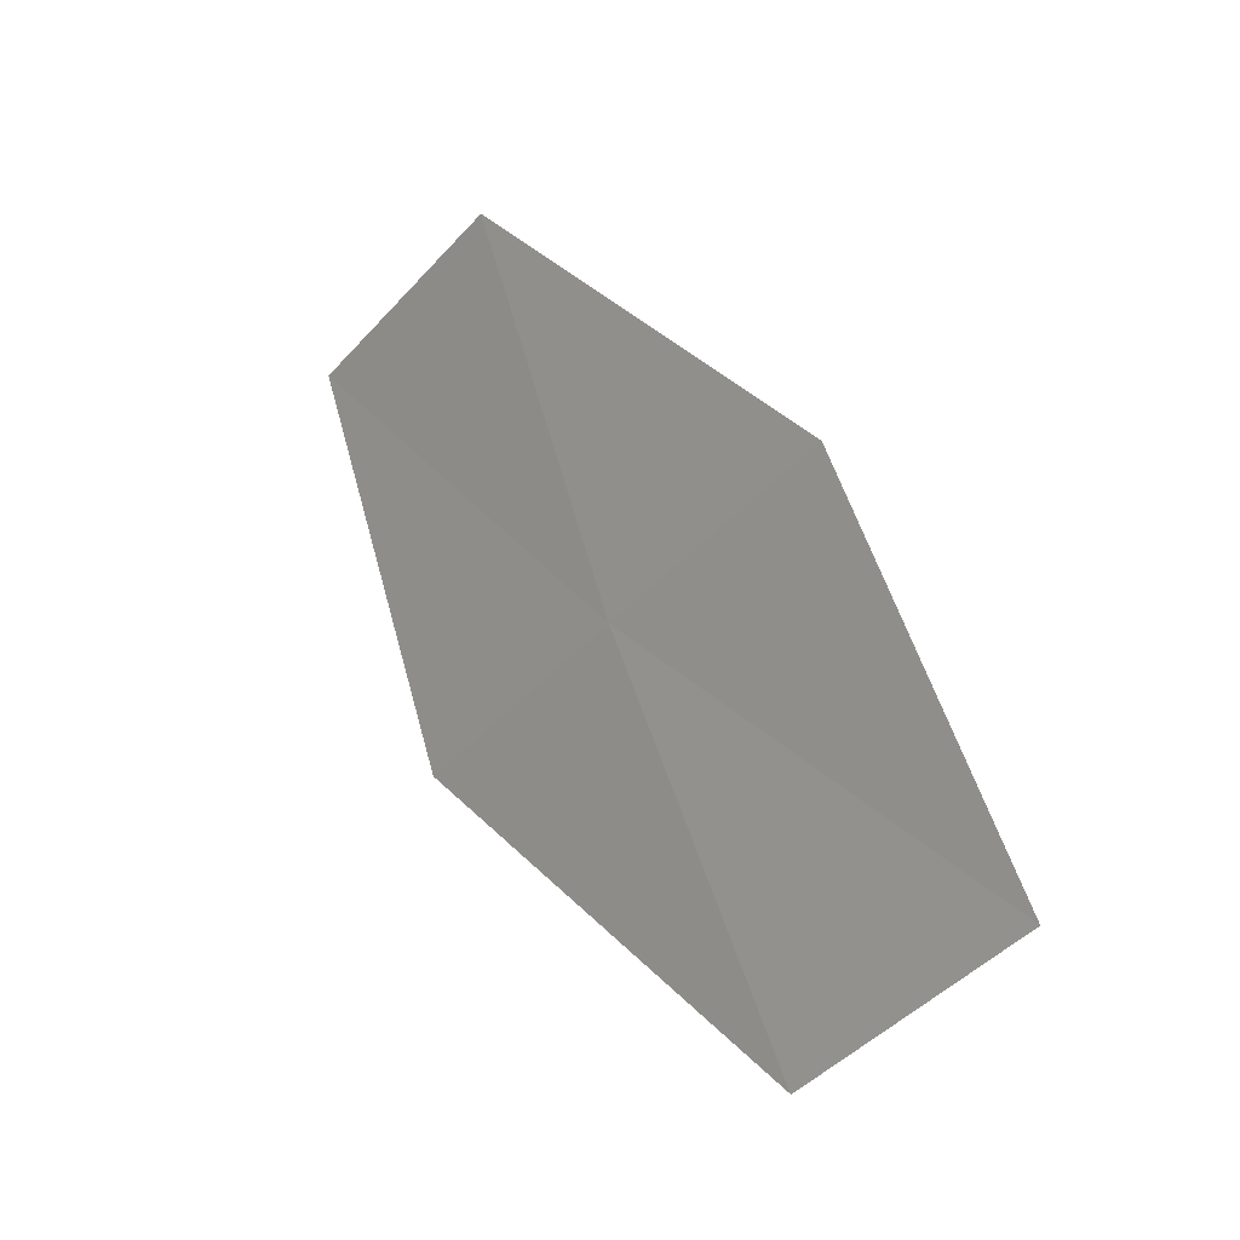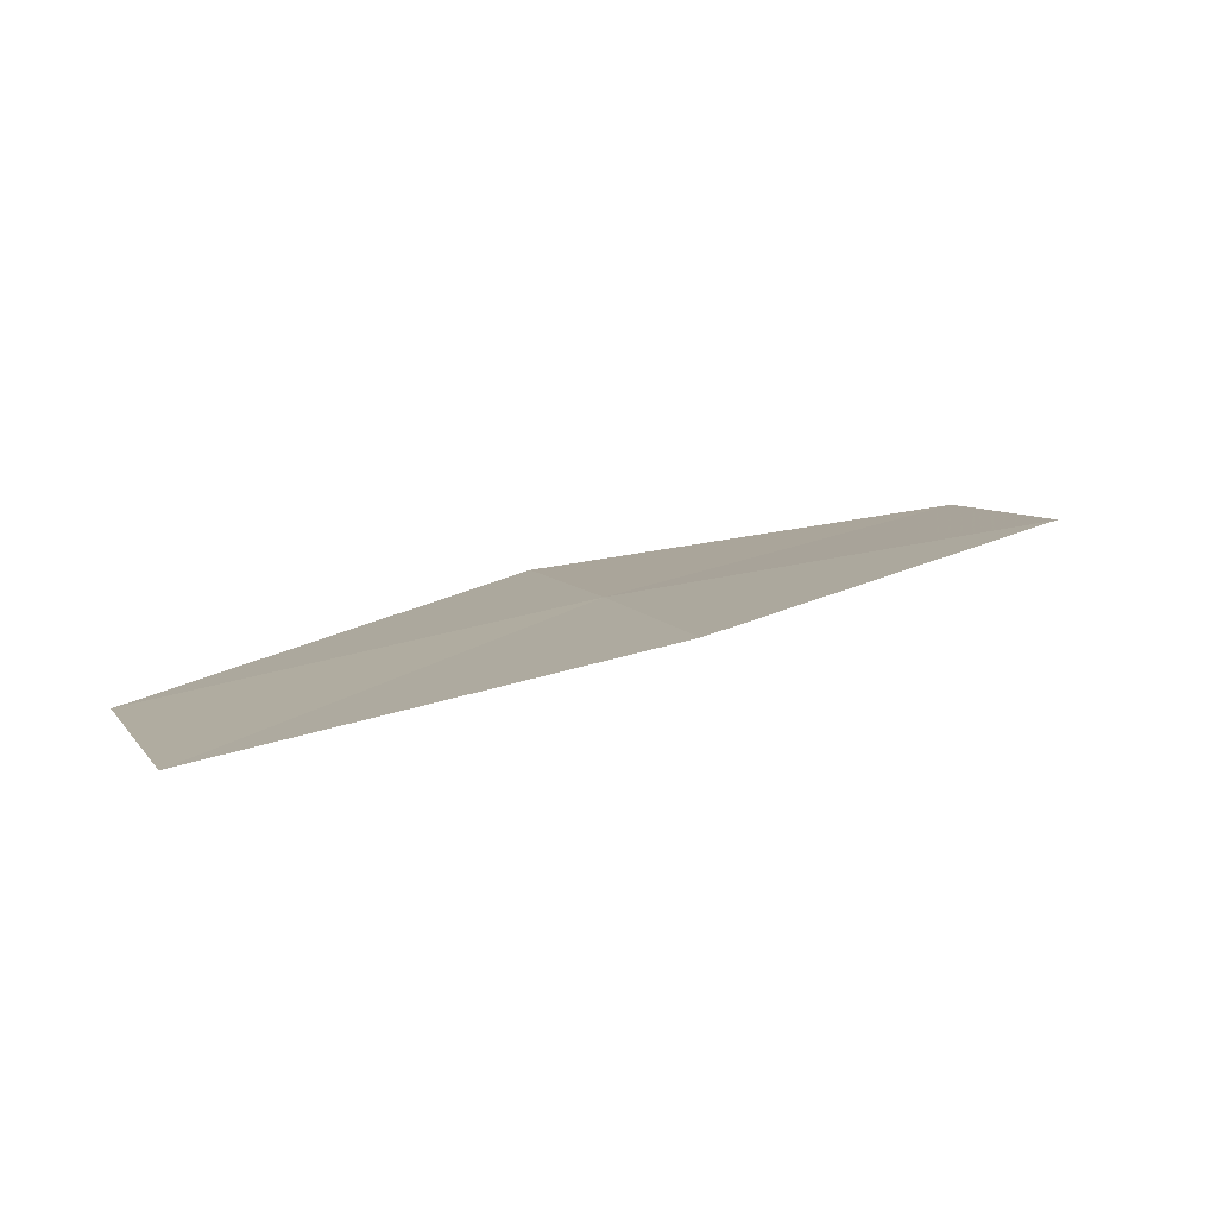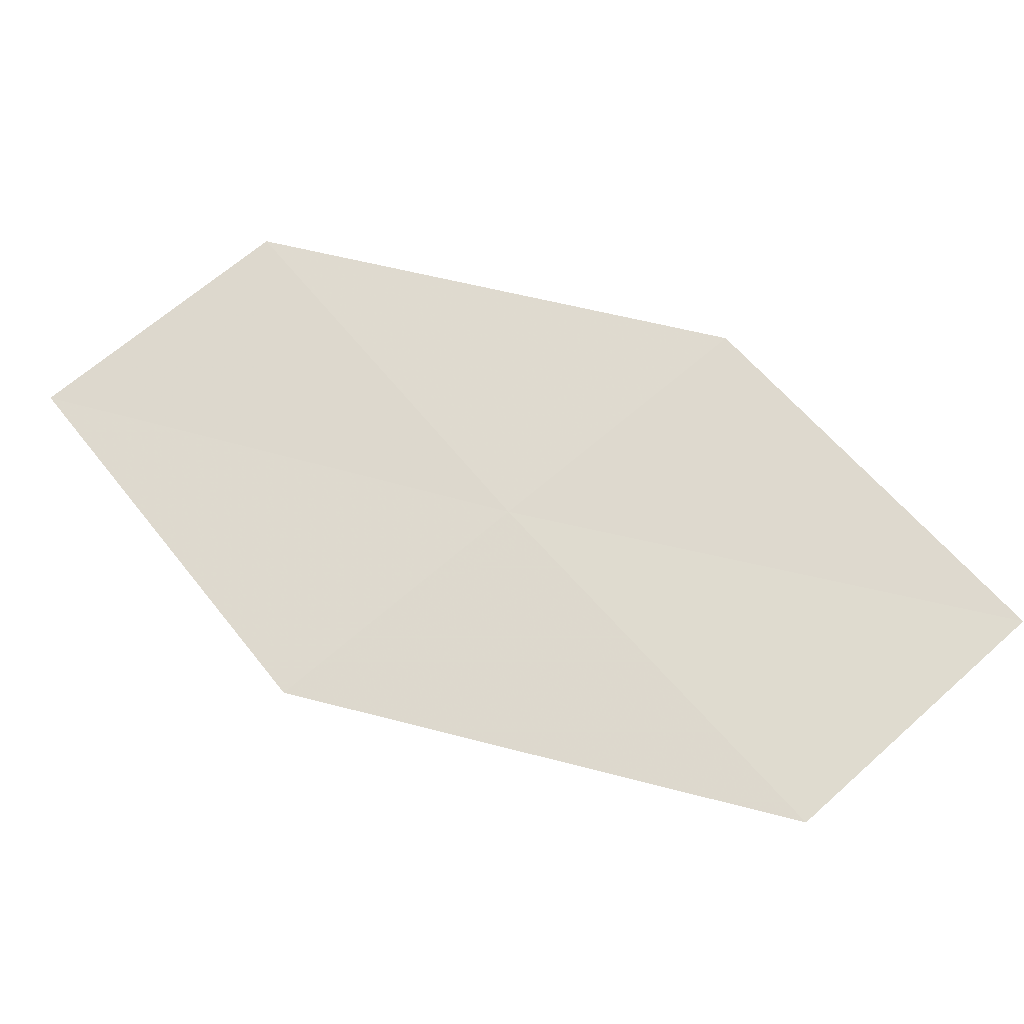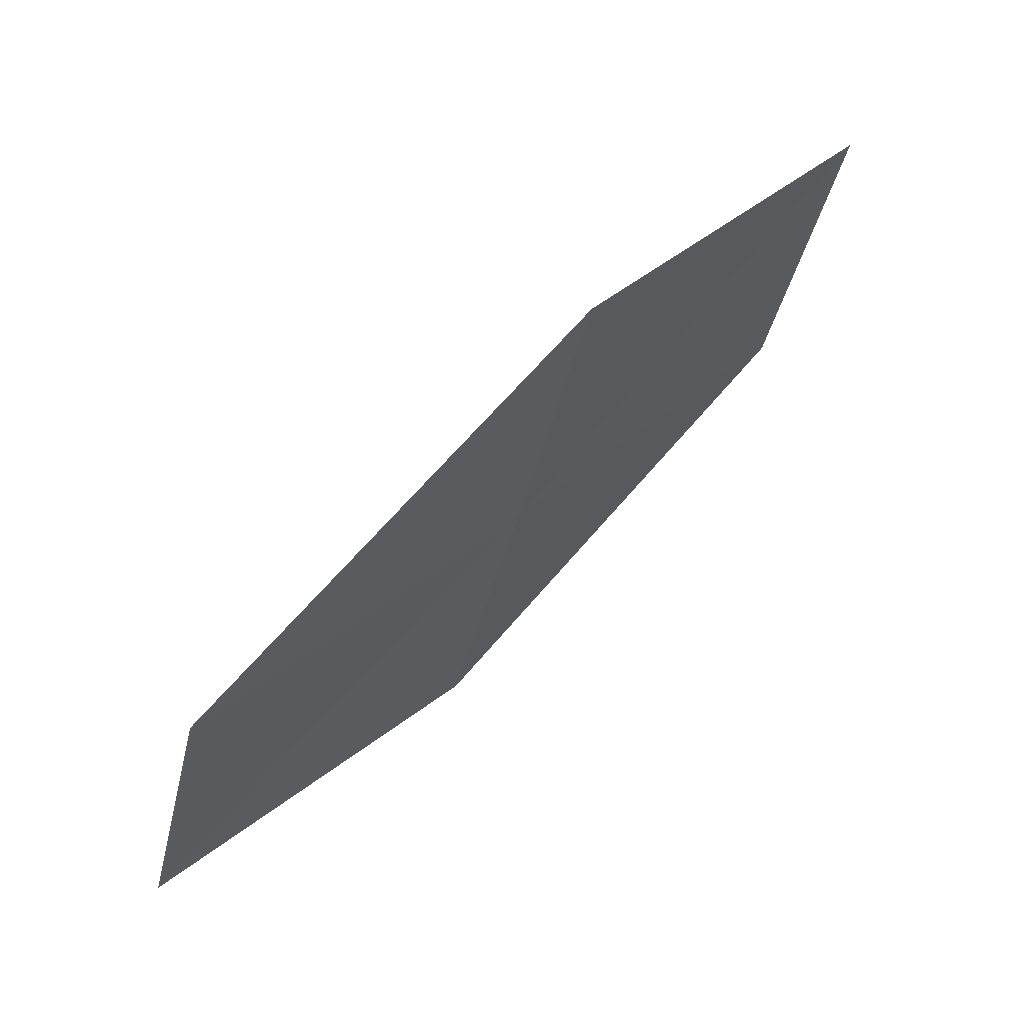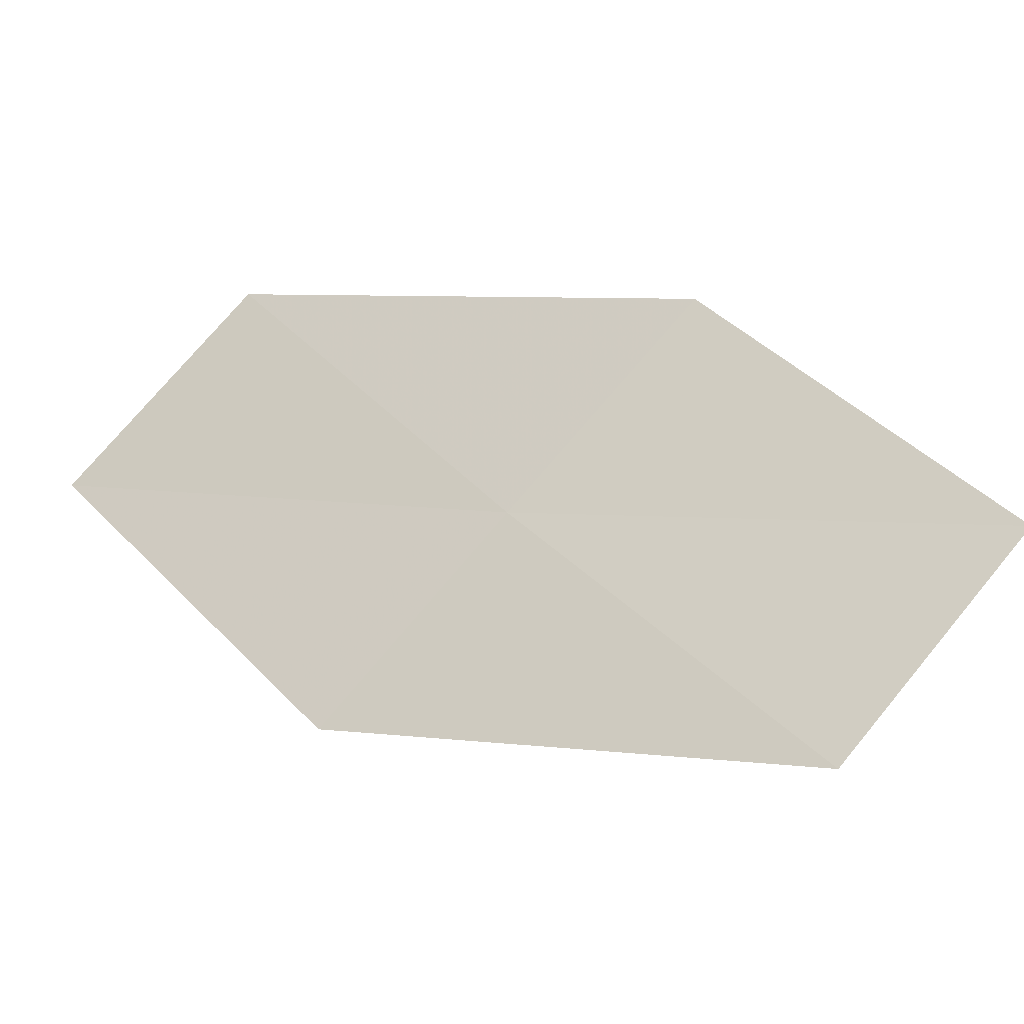
<metadata>
{"format":"obj","ext":"obj","renderer":"f3d","projection":"perspective","resolution":1024,"background":"white","views":[{"elev":72.2,"azim":26.9,"up":"+Z"},{"elev":59.7,"azim":118.0,"up":"+Z"},{"elev":-52.6,"azim":-36.0,"up":"+Y"},{"elev":-72.8,"azim":-169.1,"up":"+Y"},{"elev":-53.0,"azim":-22.6,"up":"+Y"}]}
</metadata>
<code>
v -14.92 -18.97 20.29
v -16.39 -18.31 19.29
v -15.97 -17.85 20.12
v -15.32 -19.48 19.48
v -13.8 -20.04 20.47
v -14.51 -18.45 21.1
v -13.41 -19.48 21.27
f 1 3 2
f 1 2 4
f 1 4 5
f 1 6 3
f 1 7 6
f 1 5 7

</code>
